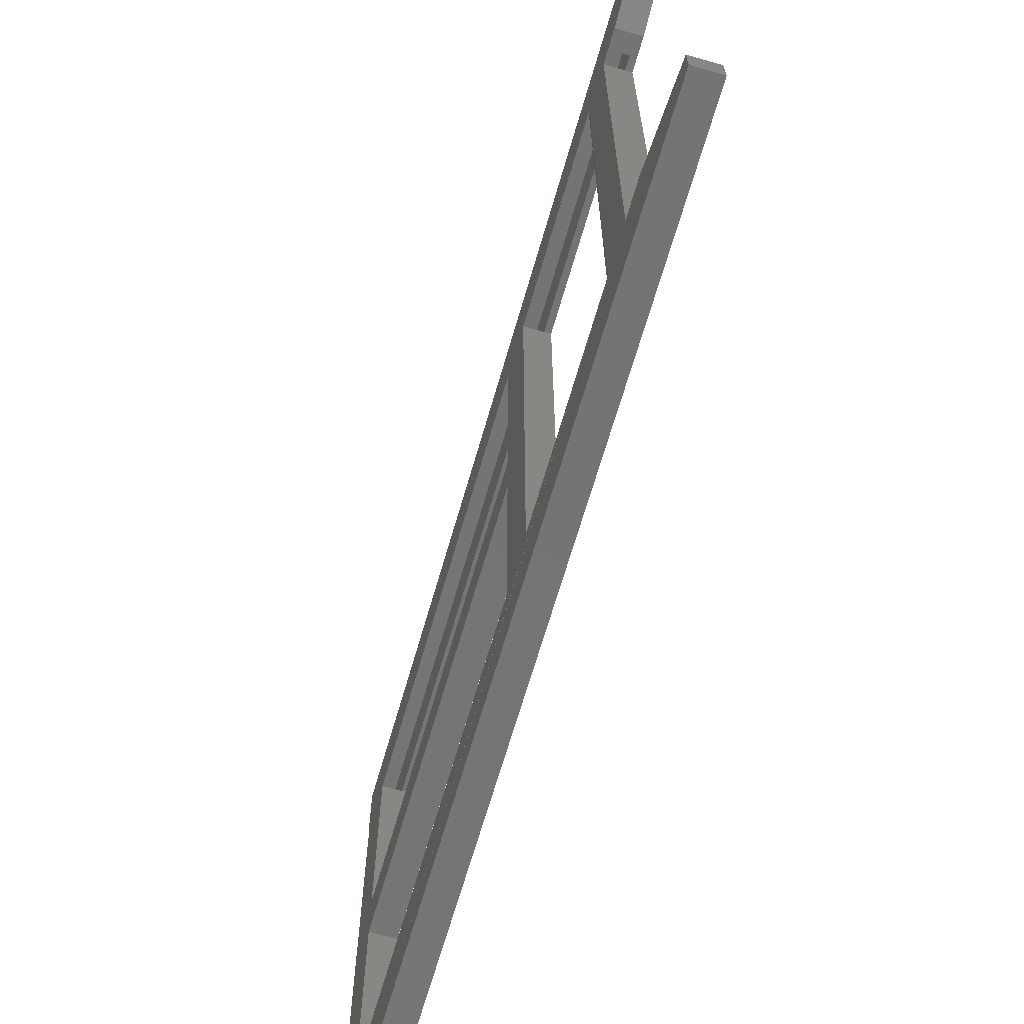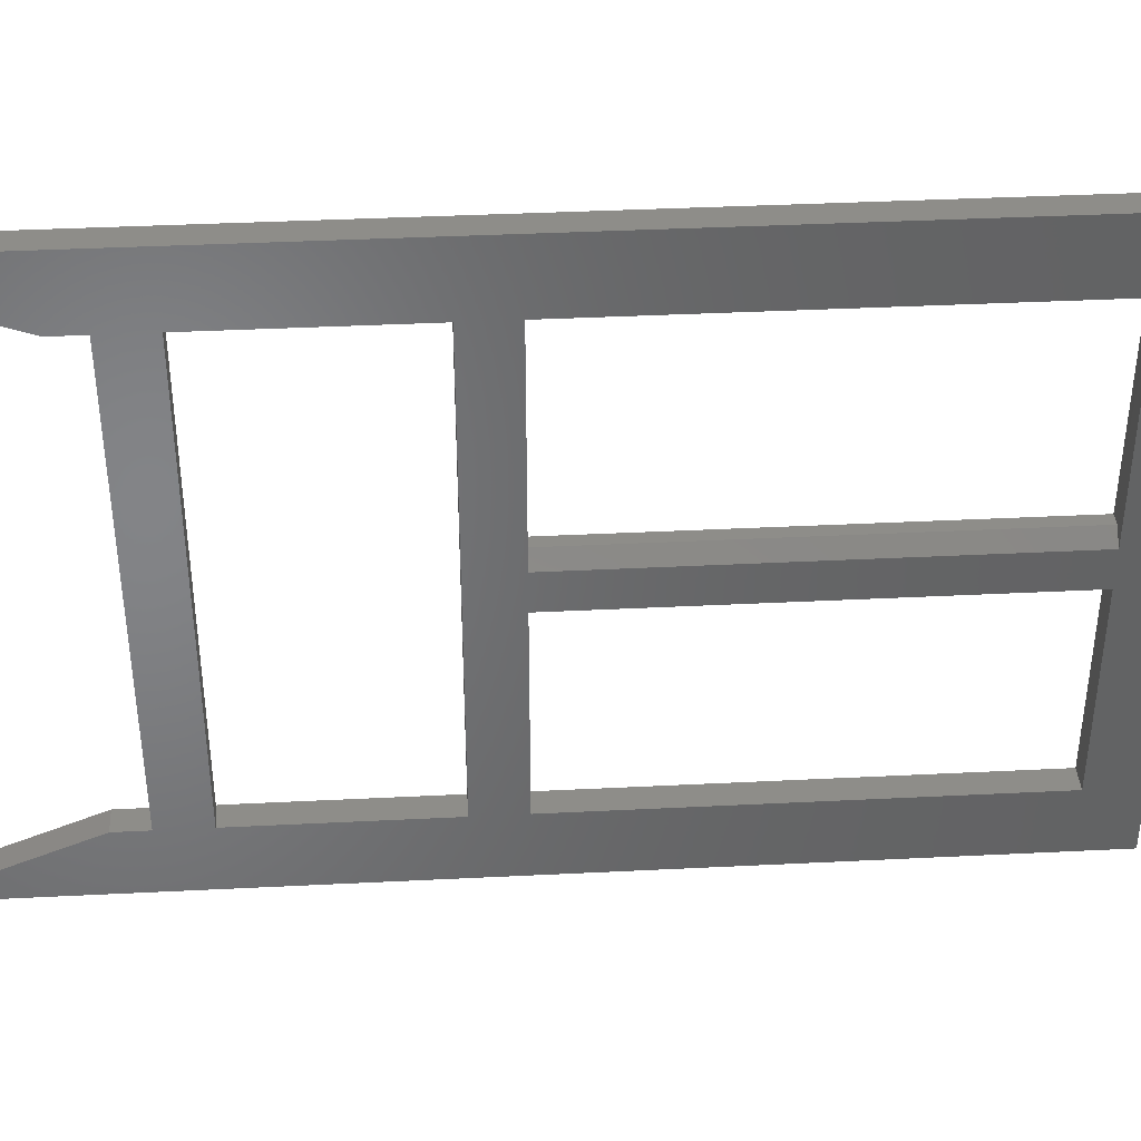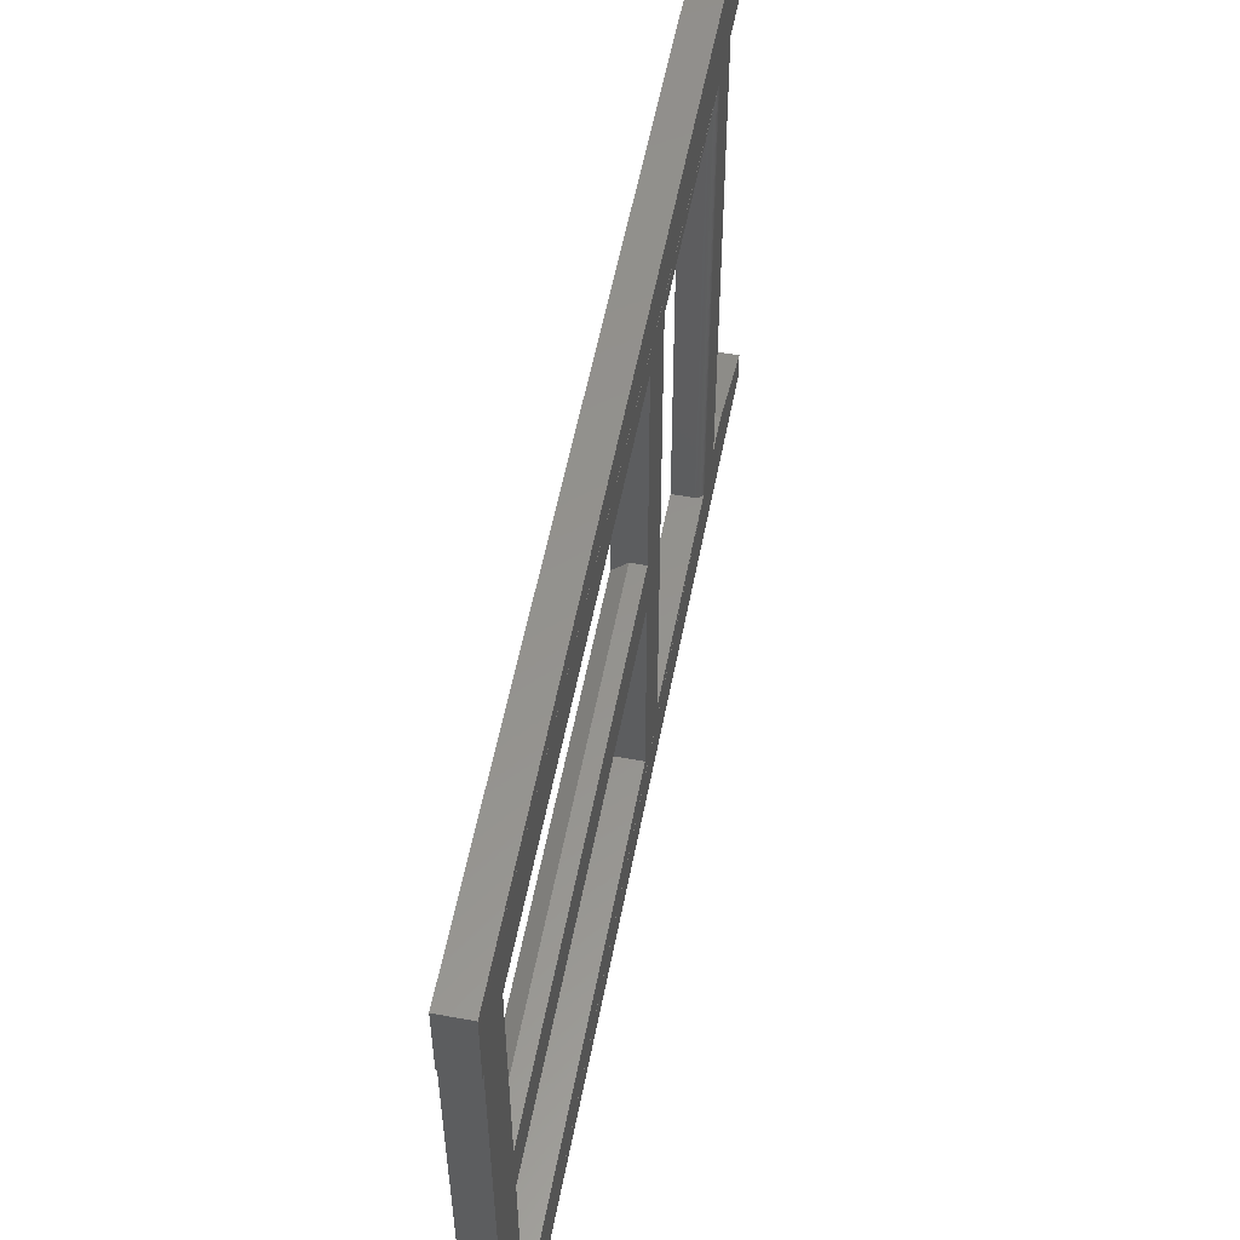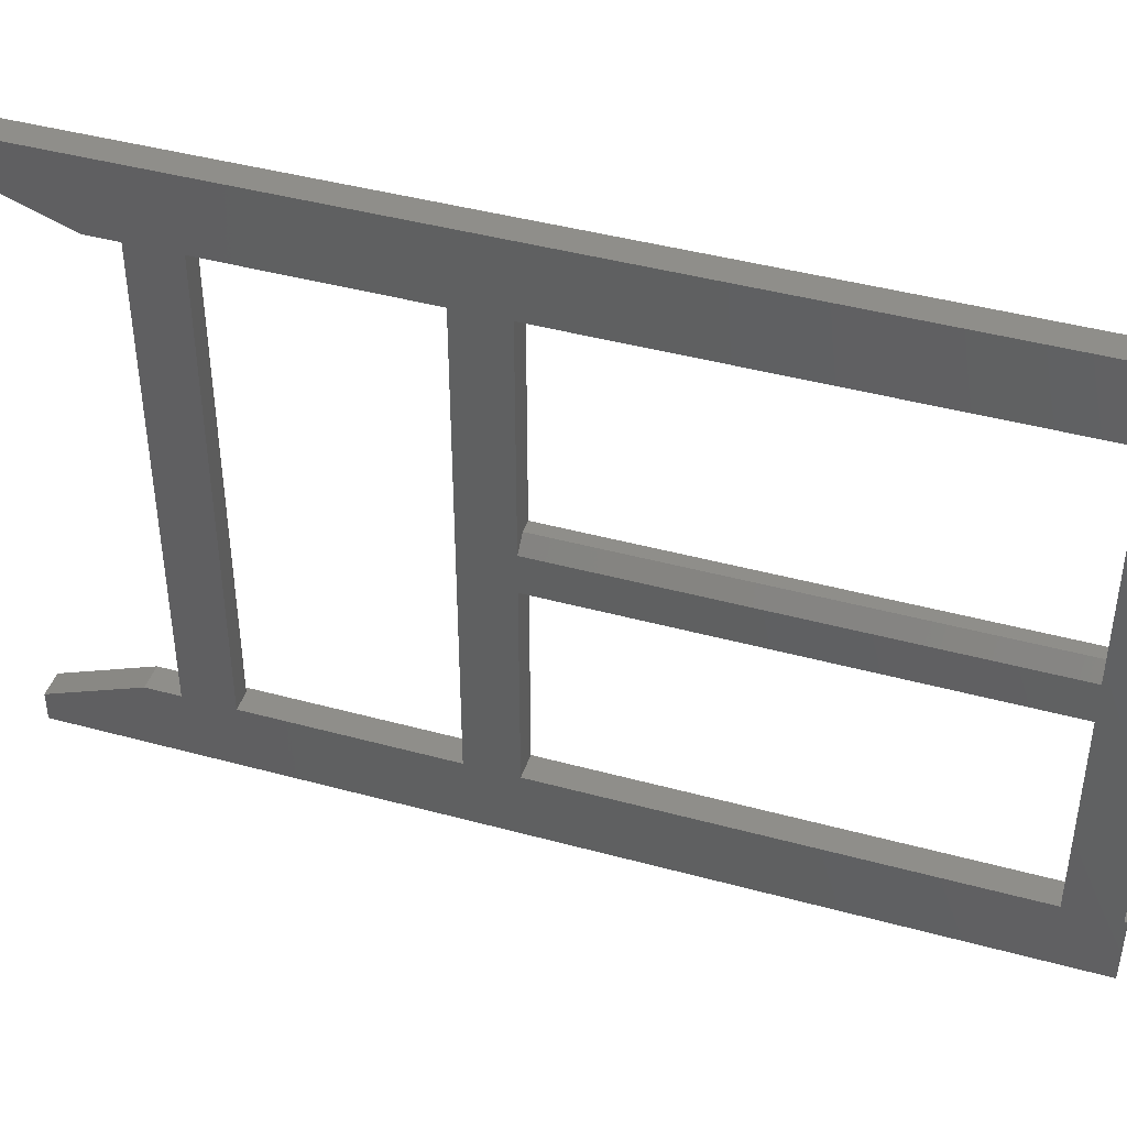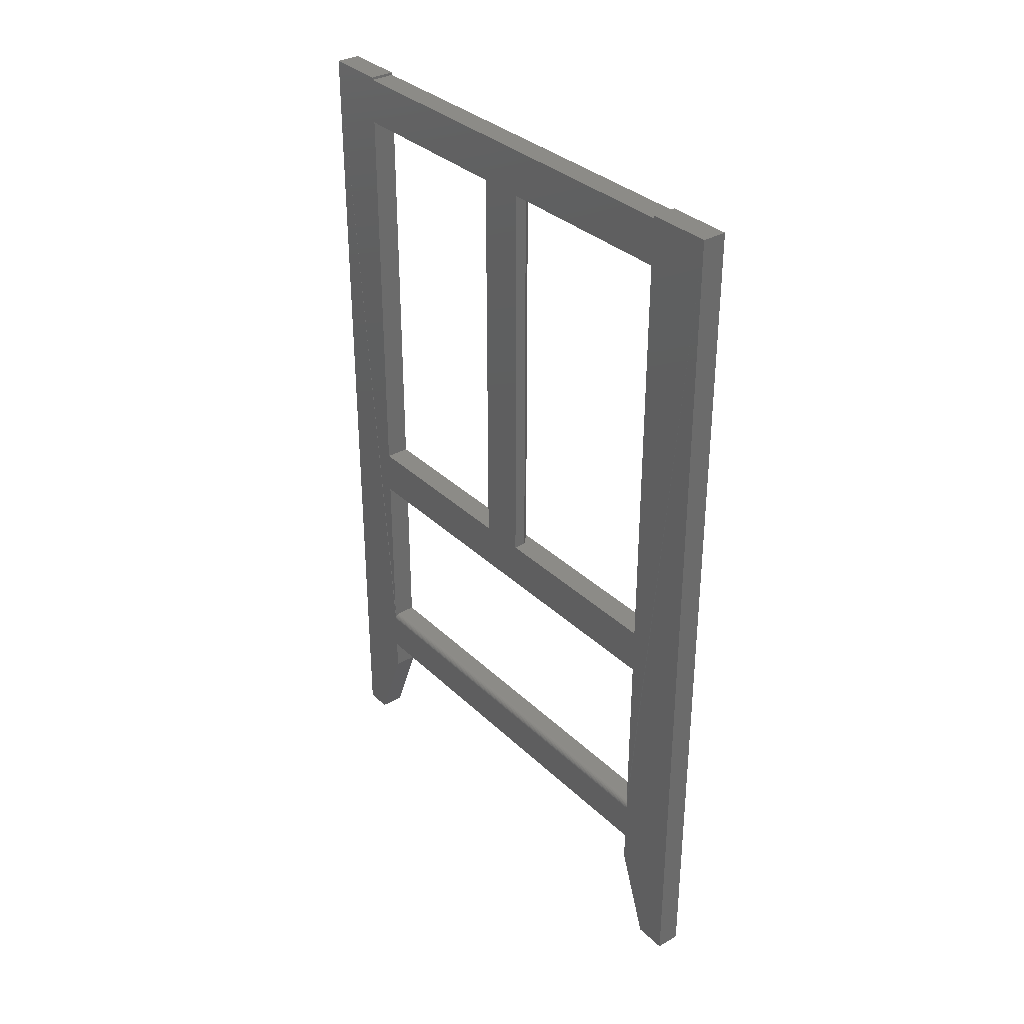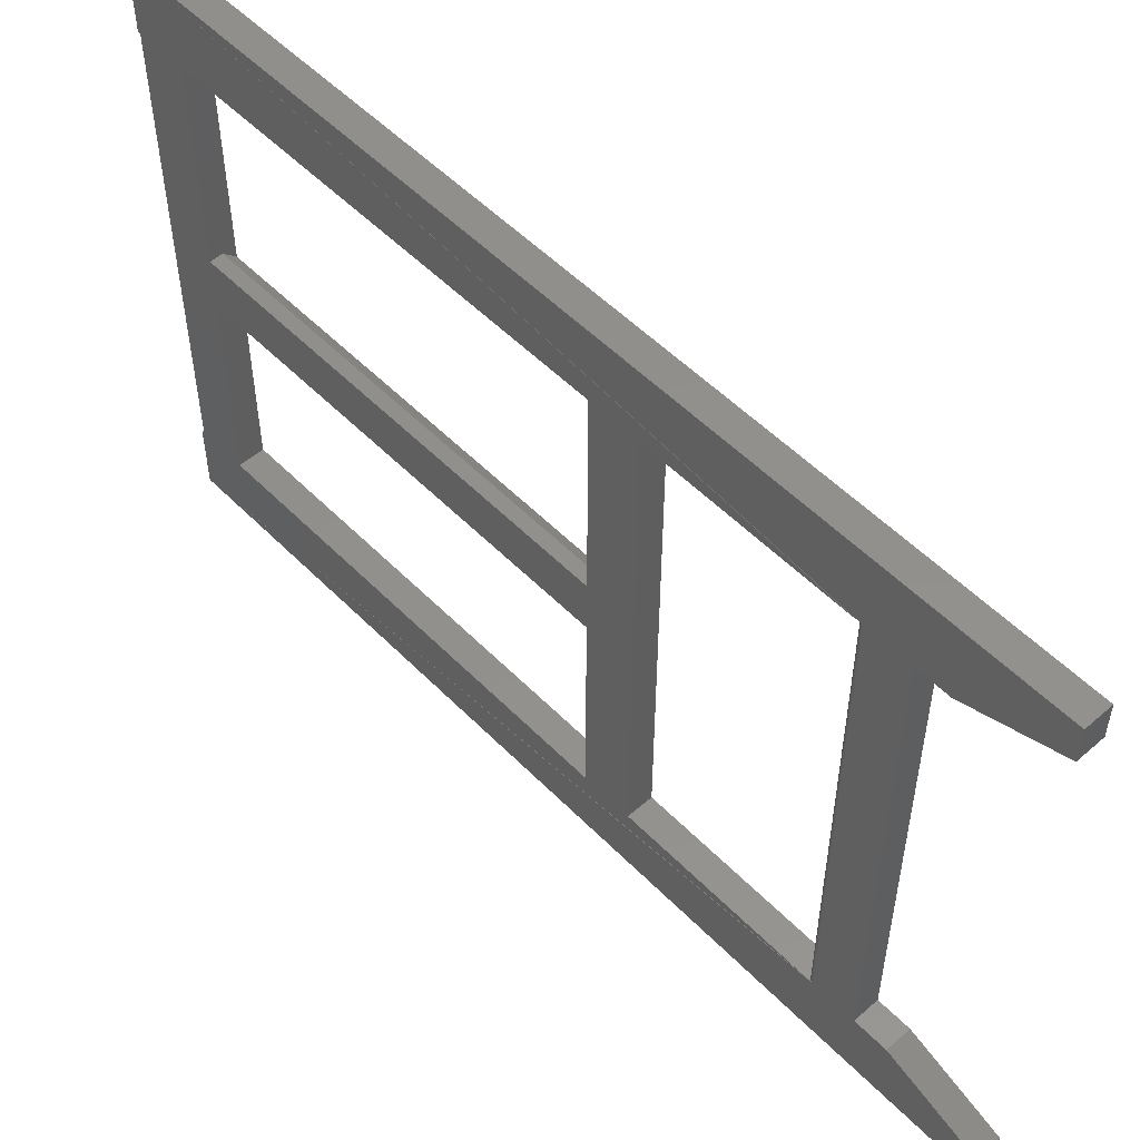
<metadata>
{"format":"stl","ext":"stl","renderer":"f3d","projection":"perspective","resolution":1024,"background":"white","views":[{"elev":-66.9,"azim":163.9,"up":"+Y"},{"elev":38.7,"azim":-93.6,"up":"+Y"},{"elev":56.2,"azim":10.9,"up":"+Y"},{"elev":43.1,"azim":-72.1,"up":"+Y"},{"elev":33.4,"azim":142.0,"up":"+Z"},{"elev":53.1,"azim":137.1,"up":"+Y"}]}
</metadata>
<code>
# stl→obj: 140 verts, 288 faces
v 0.03125 -0.1094 -0.1372
v 0.02344 -0.1094 -0.1372
v 0.02344 -0.1094 -0.3705
v 0.03125 -0.1094 -0.3651
v 0.02496 -0.1094 -0.3706
v 0.02643 -0.1094 -0.3711
v 0.02778 -0.1094 -0.3718
v 0.02896 -0.1094 -0.3728
v 0.02993 -0.1094 -0.3739
v 0.03066 -0.1094 -0.3753
v 0.03125 -0.6688 -0.3656
v 0.03066 -0.6688 -0.3753
v 0.02993 -0.6688 -0.3739
v 0.02896 -0.6688 -0.3728
v 0.02778 -0.6688 -0.3718
v 0.02643 -0.6688 -0.3711
v 0.02496 -0.6688 -0.3706
v 0.02344 -0.6688 -0.3705
v -2.392e-17 -0.6688 -0.3705
v -2.446e-17 -0.6688 -0.3656
v -5.031e-17 -0.6688 -0.1328
v 0.03125 -0.6688 -0.1328
v 0.007812 -0.1094 -0.3705
v -2.392e-17 -0.1094 -0.3705
v 0.03125 -0.02648 0.5156
v 0.0311 -0.1094 -0.3768
v 0.03125 -0.1094 -0.3783
v 0.03125 -0.75 0.5156
v 0.0311 -0.6688 -0.3768
v 0.03125 -0.6688 -0.3783
v 0.03125 -0.1094 -0.4297
v 0.03125 -0.1094 -0.4688
v 0.03125 -0.02648 -0.5827
v 0.03125 -0.4232 -0.0736
v 0.03125 -0.4219 -0.0736
v 0.03125 -0.6688 -0.0736
v 0.03125 -0.06793 -0.5827
v 0.03125 -0.6688 0.4531
v 0.03125 -0.6688 0.5123
v 0.03125 -0.6688 0.5156
v 0.03125 -0.75 -0.5859
v 0.03125 -0.7152 -0.5859
v 0.03125 -0.6688 -0.47
v 0.03125 -0.6688 -0.4297
v 0.03125 -0.4232 0.4531
v 0.03125 -0.4219 0.4531
v 0.03125 -0.3604 0.4531
v 0.03125 -0.1094 0.4535
v 0.03125 -0.1094 0.5123
v 0.03125 -0.1094 0.5156
v 0.03125 -0.1094 -0.0736
v 0.03125 -0.1094 -0.1328
v 0.03125 -0.3604 -0.0736
v 0.007812 -0.1094 -0.4273
v 0.02344 -0.1094 -0.4273
v 0.007812 -0.1094 -0.4297
v 0.02344 -0.1094 -0.4297
v 0.02344 -0.03429 -0.5749
v 0.02344 -0.03429 0.5078
v 0.007812 -0.03429 -0.5749
v 0.007812 -0.03429 0.5078
v 0.02344 -0.06246 -0.5749
v 0.02344 -0.1094 -0.4459
v 0.02344 -0.1094 -0.1328
v 0.02344 -0.1094 -0.075
v 0.02344 -0.1094 -0.0736
v 0.02344 -0.1094 0.4535
v 0.02344 -0.1094 0.5078
v -3.561e-19 -0.02648 -0.5827
v -1.223e-16 -0.02648 0.5156
v -1.223e-16 -0.75 0.5156
v 0 -0.75 -0.5859
v -1.301e-17 -0.1094 -0.4688
v -1.735e-17 -0.1094 -0.4297
v -1.154e-16 -0.4219 0.4531
v -1.154e-16 -0.4232 0.4531
v -1.219e-16 -0.6688 0.5123
v -1.154e-16 -0.6688 0.4531
v -5.688e-17 -0.4219 -0.0736
v -5.688e-17 -0.4232 -0.0736
v -5.688e-17 -0.6688 -0.0736
v -3.561e-19 -0.06793 -0.5827
v -1.735e-17 -0.6688 -0.4297
v -1.287e-17 -0.6688 -0.47
v 2.365e-34 -0.7152 -0.5859
v -5.031e-17 -0.1094 -0.1328
v -5.688e-17 -0.376 -0.0736
v -5.688e-17 -0.364 -0.0736
v -5.688e-17 -0.1094 -0.0736
v -1.219e-16 -0.1094 0.5123
v -1.154e-16 -0.1094 0.4531
v -1.154e-16 -0.364 0.4531
v -1.154e-16 -0.376 0.4531
v -1.223e-16 -0.6688 0.5156
v -2.451e-17 -0.1094 -0.3651
v -4.982e-17 -0.1094 -0.1372
v -1.223e-16 -0.1094 0.5156
v 0.007812 -0.1094 -0.4459
v 0.007812 -0.1094 -0.3651
v 0.007812 -0.06246 -0.5749
v 0.007812 -0.1094 0.5078
v 0.007812 -0.1094 0.4531
v 0.007812 -0.1094 -0.0736
v 0.007812 -0.1094 -0.075
v 0.007812 -0.1094 -0.1328
v 0.007812 -0.1094 -0.1372
v 0.01562 -0.3604 -0.0736
v 0.01201 -0.364 -0.0736
v 0.01562 -0.3604 0.4531
v 0.01201 -0.364 0.4531
v 0.02344 -0.4141 0.4453
v 0.02344 -0.4141 -0.07031
v 0.007812 -0.4141 0.4453
v 0.007812 -0.4141 -0.07031
v 0.02344 -0.3682 -0.07031
v 0.02344 -0.3682 0.4453
v 0.01886 -0.3682 -0.07031
v 0.007812 -0.3792 -0.07031
v 0.01886 -0.3682 0.4453
v 0.007812 -0.3792 0.4453
v 0.02344 -0.7422 -0.5781
v 0.02344 -0.7205 -0.5781
v 0.007812 -0.7422 -0.5781
v 0.007812 -0.7205 -0.5781
v 0.02344 -0.6766 -0.4685
v 0.007812 -0.6766 -0.4685
v 0.02344 -0.6766 -0.4236
v 0.02344 -0.6766 -0.3656
v 0.007812 -0.6766 -0.4236
v 0.007812 -0.6766 -0.3656
v 0.02344 -0.6766 -0.1337
v 0.007812 -0.6766 -0.1337
v 0.02344 -0.6766 -0.07574
v 0.007812 -0.6766 -0.07574
v 0.02344 -0.6766 0.4576
v 0.007812 -0.6766 0.4576
v 0.02344 -0.6766 0.5078
v 0.007812 -0.6766 0.5078
v 0.02344 -0.7422 0.5078
v 0.007812 -0.7422 0.5078
f 1 2 3
f 4 1 3
f 4 3 5
f 4 5 6
f 4 6 7
f 4 7 8
f 4 8 9
f 4 9 10
f 11 12 13
f 11 13 14
f 11 14 15
f 11 15 16
f 11 16 17
f 11 17 18
f 11 18 19
f 11 19 20
f 11 20 21
f 11 21 22
f 18 3 19
f 19 3 23
f 19 23 24
f 25 10 26
f 10 25 4
f 25 26 27
f 28 12 11
f 29 28 30
f 12 28 29
f 31 32 33
f 34 22 35
f 34 36 22
f 33 32 37
f 25 27 31
f 25 31 33
f 28 11 22
f 28 22 36
f 28 36 38
f 28 38 39
f 28 39 40
f 41 42 43
f 41 43 44
f 41 44 28
f 39 38 45
f 39 45 46
f 39 46 47
f 39 47 48
f 39 48 49
f 28 44 30
f 25 50 49
f 25 49 48
f 25 48 51
f 25 51 52
f 25 52 1
f 25 1 4
f 44 31 30
f 30 31 27
f 52 51 22
f 22 51 53
f 22 53 35
f 47 46 53
f 53 46 35
f 23 3 54
f 54 3 55
f 54 55 56
f 56 55 57
f 58 59 60
f 60 59 61
f 62 63 58
f 59 58 63
f 59 63 57
f 59 57 55
f 59 55 3
f 59 3 2
f 59 2 64
f 59 64 65
f 59 65 66
f 59 66 67
f 59 67 68
f 33 69 25
f 25 69 70
f 28 71 41
f 41 71 72
f 3 18 5
f 5 18 17
f 5 17 6
f 6 17 16
f 6 16 7
f 7 16 15
f 7 15 8
f 8 15 14
f 8 14 9
f 9 14 13
f 9 13 10
f 10 13 12
f 10 12 26
f 26 12 29
f 26 29 27
f 27 29 30
f 69 73 74
f 75 76 77
f 76 78 77
f 79 21 80
f 21 81 80
f 82 73 69
f 72 71 83
f 72 83 84
f 72 84 85
f 86 21 79
f 86 79 87
f 86 87 88
f 86 88 89
f 90 91 92
f 90 92 93
f 90 93 75
f 90 75 77
f 71 94 77
f 71 77 78
f 71 78 81
f 71 81 21
f 71 21 20
f 71 20 19
f 71 19 83
f 70 69 74
f 70 74 24
f 70 24 95
f 70 95 96
f 70 96 86
f 70 86 89
f 70 89 91
f 70 91 90
f 70 90 97
f 83 19 74
f 74 19 24
f 93 87 75
f 75 87 79
f 44 83 74
f 44 74 56
f 44 56 57
f 44 57 31
f 43 84 44
f 44 84 83
f 63 98 73
f 63 73 32
f 63 32 31
f 63 31 57
f 56 74 98
f 98 74 73
f 99 95 23
f 23 95 24
f 60 98 100
f 61 101 102
f 61 102 103
f 61 103 104
f 61 104 105
f 61 105 106
f 61 106 99
f 61 99 23
f 61 23 54
f 61 54 56
f 61 56 98
f 61 98 60
f 22 21 86
f 22 86 105
f 22 105 64
f 22 64 52
f 103 66 104
f 104 66 65
f 104 65 105
f 105 65 64
f 51 107 53
f 51 66 107
f 107 88 108
f 103 89 88
f 103 88 107
f 103 107 66
f 35 79 34
f 34 79 80
f 108 88 87
f 34 80 36
f 36 80 81
f 36 81 38
f 38 81 78
f 46 75 35
f 35 75 79
f 53 107 47
f 47 107 109
f 107 110 109
f 93 110 107
f 93 107 108
f 93 108 87
f 102 91 103
f 103 91 89
f 105 86 106
f 106 86 96
f 48 67 51
f 51 67 66
f 52 64 1
f 1 64 2
f 62 58 100
f 100 58 60
f 106 96 99
f 99 96 95
f 25 70 50
f 50 70 97
f 63 62 98
f 98 62 100
f 37 82 33
f 33 82 69
f 32 73 37
f 37 73 82
f 40 94 28
f 28 94 71
f 42 85 43
f 43 85 84
f 41 72 42
f 42 72 85
f 38 78 45
f 45 78 76
f 45 76 46
f 46 76 75
f 93 92 110
f 91 47 109
f 91 109 110
f 91 110 92
f 47 91 102
f 47 102 67
f 47 67 48
f 67 102 68
f 68 102 101
f 49 90 39
f 39 90 77
f 50 97 49
f 49 97 90
f 39 77 40
f 40 77 94
f 59 68 61
f 61 68 101
f 111 112 113
f 113 112 114
f 112 111 115
f 115 111 116
f 117 118 115
f 115 118 114
f 115 114 112
f 115 116 117
f 117 116 119
f 119 116 120
f 120 116 111
f 120 111 113
f 114 118 113
f 113 118 120
f 117 119 118
f 118 119 120
f 121 122 123
f 123 122 124
f 122 125 124
f 124 125 126
f 127 128 129
f 129 128 130
f 128 131 130
f 130 131 132
f 131 133 132
f 132 133 134
f 133 135 134
f 134 135 136
f 135 137 136
f 136 137 138
f 125 127 126
f 126 127 129
f 137 139 138
f 138 139 140
f 139 121 140
f 140 121 123
f 123 124 126
f 123 126 129
f 123 129 130
f 123 130 132
f 140 123 132
f 140 132 134
f 140 134 136
f 140 136 138
f 121 131 128
f 121 128 127
f 121 127 125
f 121 125 122
f 139 137 135
f 139 135 133
f 139 133 131
f 139 131 121

</code>
